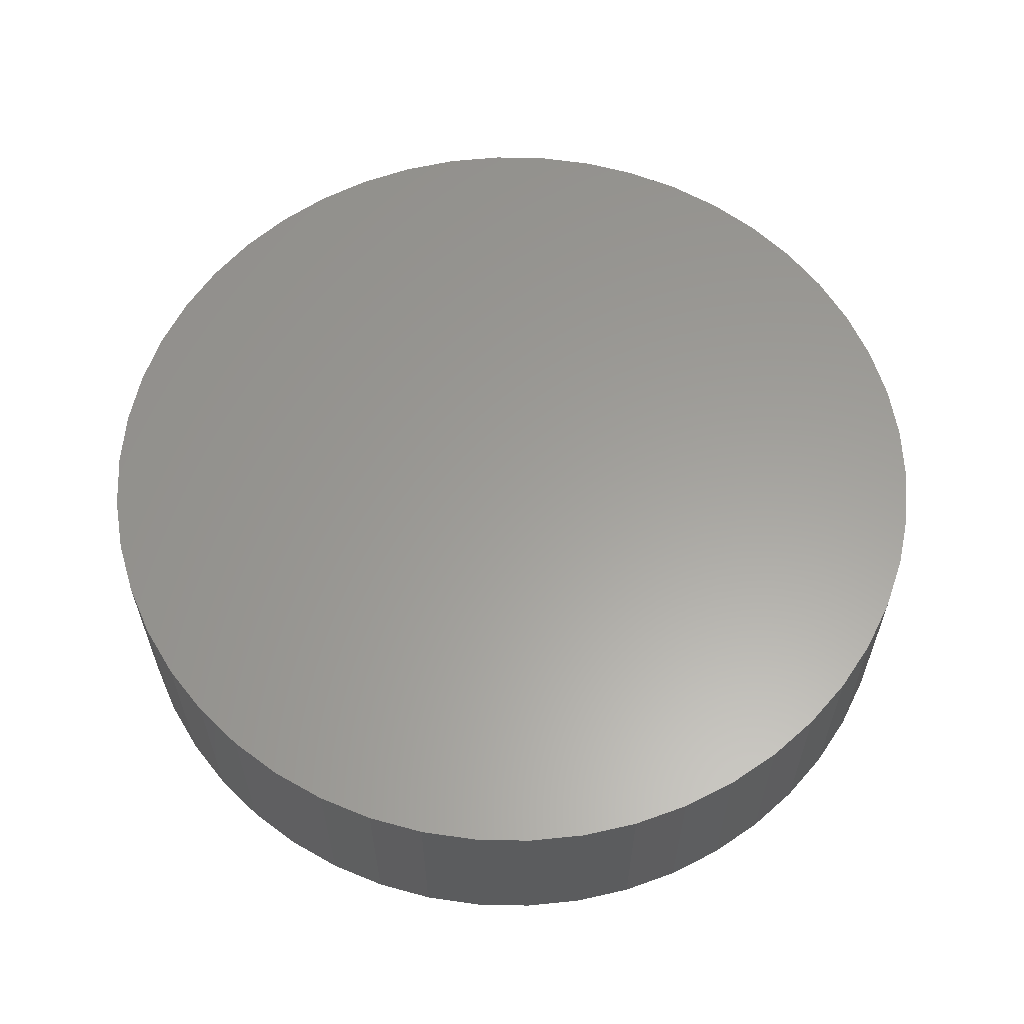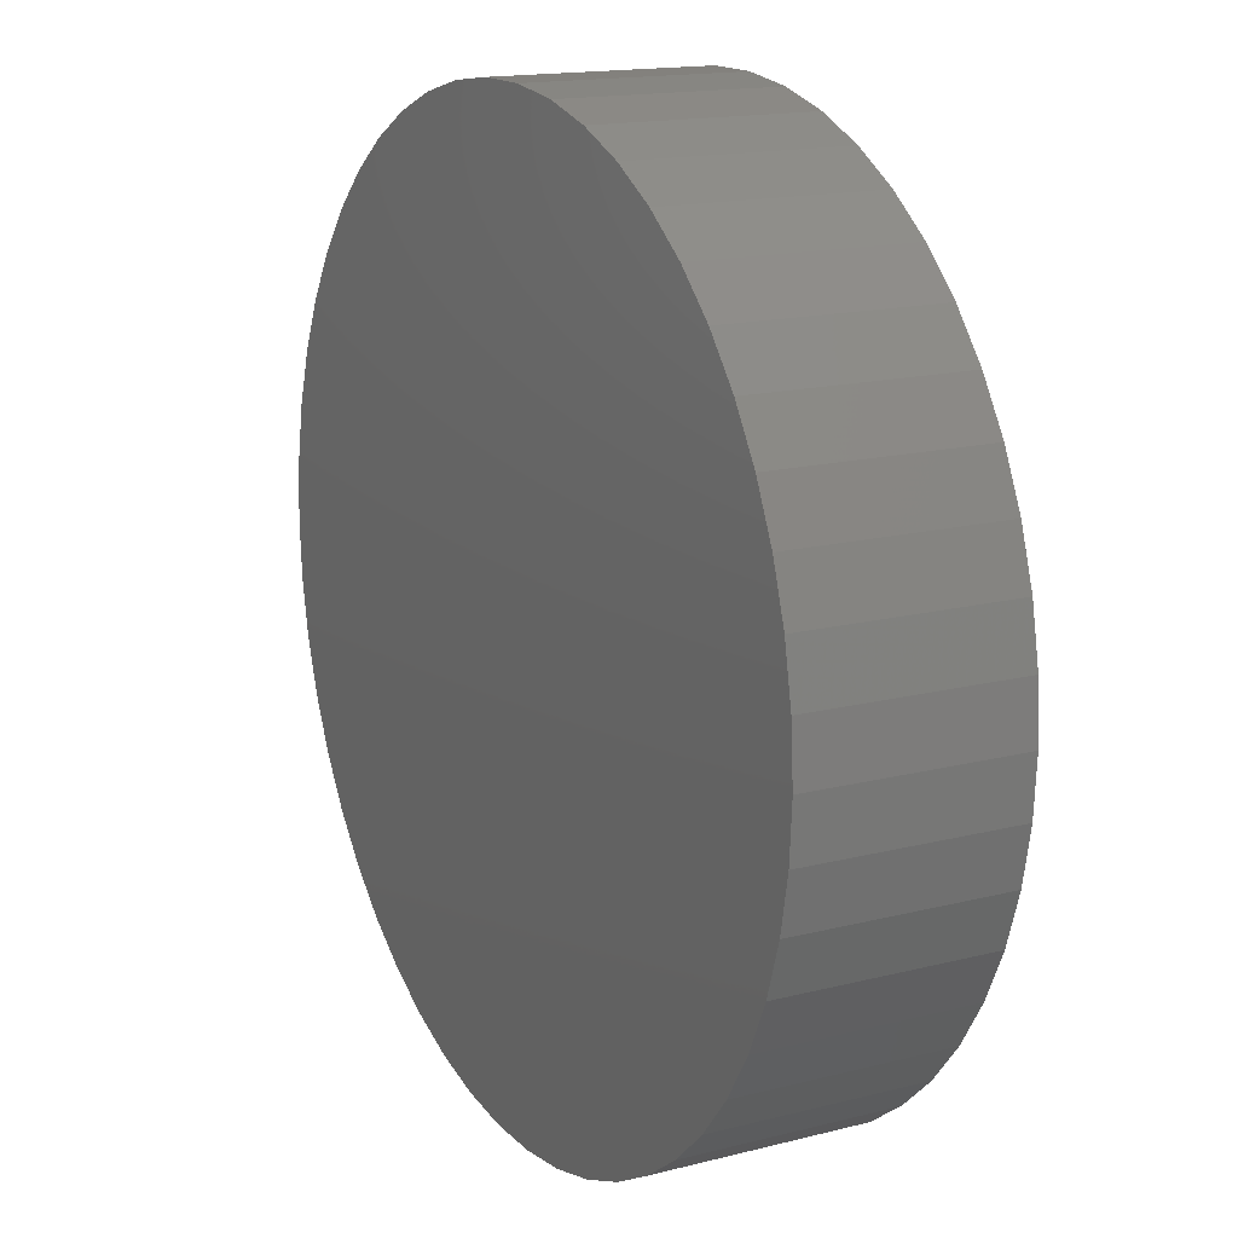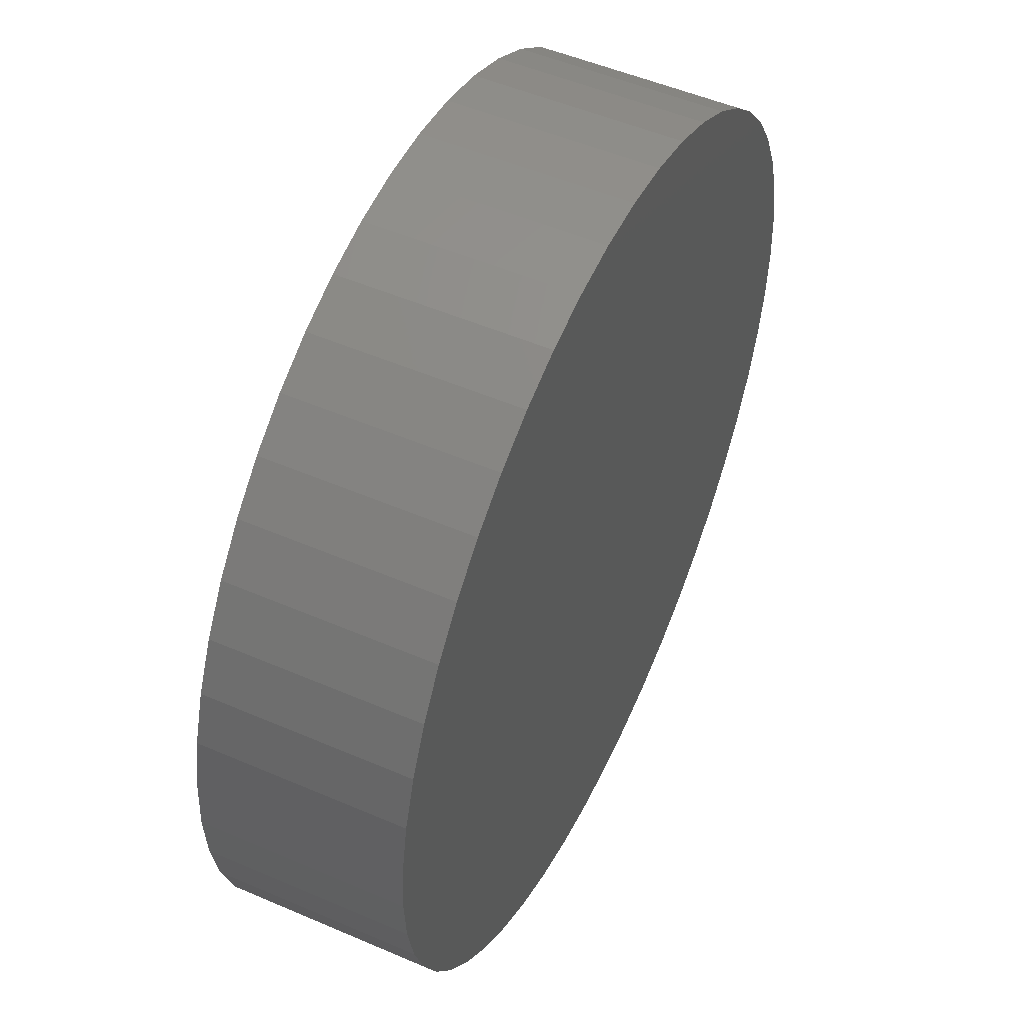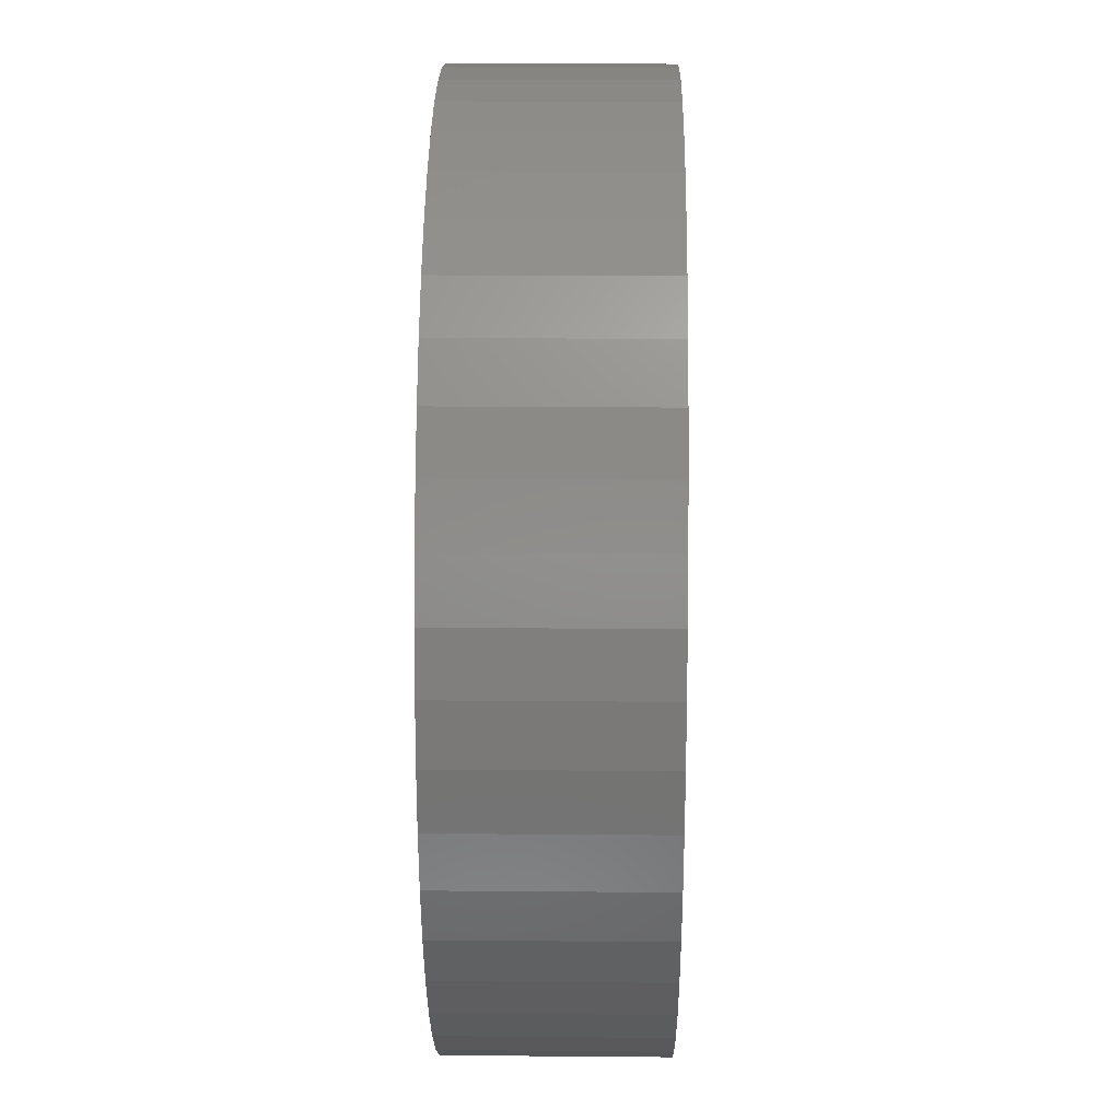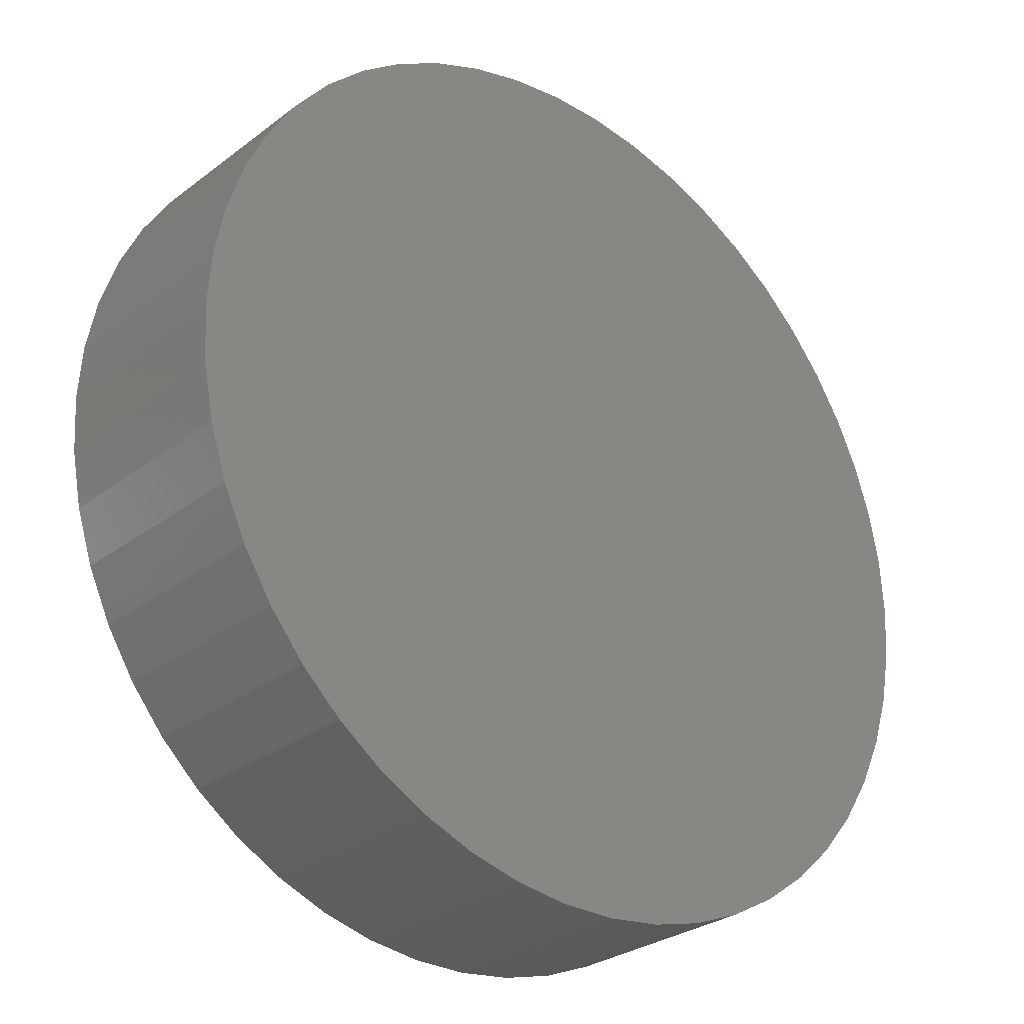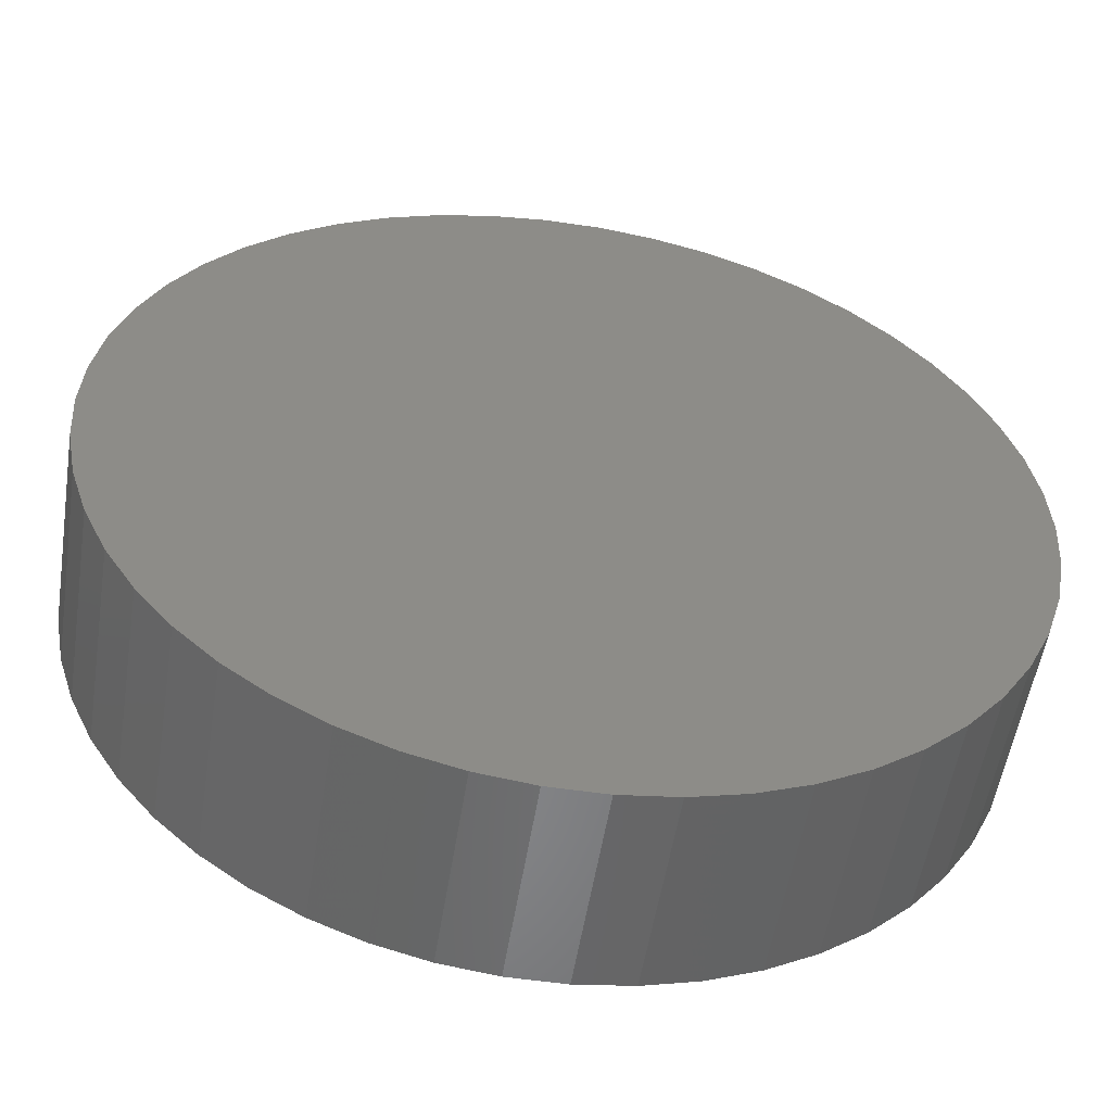
<metadata>
{"format":"stl","ext":"stl","renderer":"f3d","projection":"perspective","resolution":1024,"background":"white","views":[{"elev":60.7,"azim":-27.5,"up":"+Z"},{"elev":15.8,"azim":62.0,"up":"+Y"},{"elev":51.4,"azim":-64.9,"up":"+Y"},{"elev":21.0,"azim":90.9,"up":"+Y"},{"elev":-28.7,"azim":-41.6,"up":"+Y"},{"elev":-54.1,"azim":-9.0,"up":"+Y"}]}
</metadata>
<code>
# stl→obj: 100 verts, 196 faces
v 4.35 0 1
v 4.316 0.5452 -1
v 4.316 0.5452 1
v 4.35 0 -1
v 4.045 1.601 1
v 3.812 2.096 -1
v 3.812 2.096 1
v 4.045 1.601 -1
v 4.316 -0.5452 -1
v 4.213 -1.082 -1
v 4.213 1.082 -1
v 4.045 -1.601 -1
v 3.812 -2.096 -1
v 3.519 -2.557 -1
v 3.519 2.557 -1
v 3.171 -2.978 -1
v 3.171 2.978 -1
v 2.773 -3.352 -1
v 2.773 3.352 -1
v 2.331 -3.673 -1
v 2.331 3.673 -1
v 1.852 -3.936 -1
v 1.852 3.936 -1
v 1.344 -4.137 -1
v 1.344 4.137 -1
v 0.8151 -4.273 -1
v 0.8151 4.273 -1
v 0.2731 -4.341 -1
v 0.2731 4.341 -1
v -0.2731 -4.341 -1
v -0.2731 4.341 -1
v -0.8151 -4.273 -1
v -0.8151 4.273 -1
v -1.344 -4.137 -1
v -1.344 4.137 -1
v -1.852 -3.936 -1
v -1.852 3.936 -1
v -2.331 -3.673 -1
v -2.331 3.673 -1
v -2.773 -3.352 -1
v -2.773 3.352 -1
v -3.171 -2.978 -1
v -3.171 2.978 -1
v -3.519 -2.557 -1
v -3.519 2.557 -1
v -3.812 -2.096 -1
v -3.812 2.096 -1
v -4.045 -1.601 -1
v -4.045 1.601 -1
v -4.213 -1.082 -1
v -4.213 1.082 -1
v -4.316 -0.5452 -1
v -4.316 0.5452 -1
v -4.35 0 -1
v 4.316 -0.5452 1
v 4.213 1.082 1
v 4.213 -1.082 1
v 4.045 -1.601 1
v 3.812 -2.096 1
v 3.519 2.557 1
v 3.519 -2.557 1
v 3.171 2.978 1
v 3.171 -2.978 1
v 2.773 3.352 1
v 2.773 -3.352 1
v 2.331 3.673 1
v 2.331 -3.673 1
v 1.852 3.936 1
v 1.852 -3.936 1
v 1.344 4.137 1
v 1.344 -4.137 1
v 0.8151 4.273 1
v 0.8151 -4.273 1
v 0.2731 4.341 1
v 0.2731 -4.341 1
v -0.2731 4.341 1
v -0.2731 -4.341 1
v -0.8151 4.273 1
v -0.8151 -4.273 1
v -1.344 4.137 1
v -1.344 -4.137 1
v -1.852 3.936 1
v -1.852 -3.936 1
v -2.331 3.673 1
v -2.331 -3.673 1
v -2.773 3.352 1
v -2.773 -3.352 1
v -3.171 2.978 1
v -3.171 -2.978 1
v -3.519 2.557 1
v -3.519 -2.557 1
v -3.812 2.096 1
v -3.812 -2.096 1
v -4.045 1.601 1
v -4.045 -1.601 1
v -4.213 1.082 1
v -4.213 -1.082 1
v -4.316 0.5452 1
v -4.316 -0.5452 1
v -4.35 0 1
f 1 2 3
f 2 1 4
f 5 6 7
f 6 5 8
f 9 2 4
f 10 2 9
f 10 11 2
f 12 11 10
f 12 8 11
f 13 8 12
f 13 6 8
f 14 6 13
f 14 15 6
f 16 15 14
f 16 17 15
f 18 17 16
f 18 19 17
f 20 19 18
f 20 21 19
f 22 21 20
f 22 23 21
f 24 23 22
f 24 25 23
f 26 25 24
f 26 27 25
f 28 27 26
f 28 29 27
f 30 29 28
f 30 31 29
f 32 31 30
f 32 33 31
f 34 33 32
f 34 35 33
f 36 35 34
f 36 37 35
f 38 37 36
f 38 39 37
f 40 39 38
f 40 41 39
f 42 41 40
f 42 43 41
f 44 43 42
f 44 45 43
f 46 45 44
f 46 47 45
f 48 47 46
f 48 49 47
f 50 49 48
f 50 51 49
f 52 51 50
f 52 53 51
f 53 52 54
f 3 55 1
f 56 55 3
f 56 57 55
f 5 57 56
f 5 58 57
f 7 58 5
f 7 59 58
f 60 59 7
f 60 61 59
f 62 61 60
f 62 63 61
f 64 63 62
f 64 65 63
f 66 65 64
f 66 67 65
f 68 67 66
f 68 69 67
f 70 69 68
f 70 71 69
f 72 71 70
f 72 73 71
f 74 73 72
f 74 75 73
f 76 75 74
f 76 77 75
f 78 77 76
f 78 79 77
f 80 79 78
f 80 81 79
f 82 81 80
f 82 83 81
f 84 83 82
f 84 85 83
f 86 85 84
f 86 87 85
f 88 87 86
f 88 89 87
f 90 89 88
f 90 91 89
f 92 91 90
f 92 93 91
f 94 93 92
f 94 95 93
f 96 95 94
f 96 97 95
f 98 97 96
f 98 99 97
f 99 98 100
f 7 15 60
f 15 7 6
f 25 72 70
f 72 25 27
f 23 70 68
f 70 23 25
f 35 82 80
f 82 35 37
f 49 92 47
f 92 49 94
f 57 9 55
f 9 57 10
f 27 74 72
f 74 27 29
f 21 68 66
f 68 21 23
f 54 98 53
f 98 54 100
f 45 88 43
f 88 45 90
f 41 88 86
f 88 41 43
f 55 4 1
f 4 55 9
f 22 67 69
f 67 22 20
f 58 10 57
f 10 58 12
f 42 87 89
f 87 42 40
f 28 73 75
f 73 28 26
f 3 11 56
f 11 3 2
f 56 8 5
f 8 56 11
f 17 64 62
f 64 17 19
f 60 17 62
f 17 60 15
f 29 76 74
f 76 29 31
f 19 66 64
f 66 19 21
f 51 94 49
f 94 51 96
f 31 78 76
f 78 31 33
f 37 84 82
f 84 37 39
f 52 100 54
f 100 52 99
f 46 95 48
f 95 46 93
f 30 75 77
f 75 30 28
f 53 96 51
f 96 53 98
f 47 90 45
f 90 47 92
f 33 80 78
f 80 33 35
f 39 86 84
f 86 39 41
f 63 14 61
f 14 63 16
f 61 13 59
f 13 61 14
f 59 12 58
f 12 59 13
f 34 79 81
f 79 34 32
f 32 77 79
f 77 32 30
f 42 91 44
f 91 42 89
f 44 93 46
f 93 44 91
f 48 97 50
f 97 48 95
f 26 71 73
f 71 26 24
f 24 69 71
f 69 24 22
f 18 63 65
f 63 18 16
f 20 65 67
f 65 20 18
f 36 81 83
f 81 36 34
f 38 83 85
f 83 38 36
f 50 99 52
f 99 50 97
f 40 85 87
f 85 40 38

</code>
